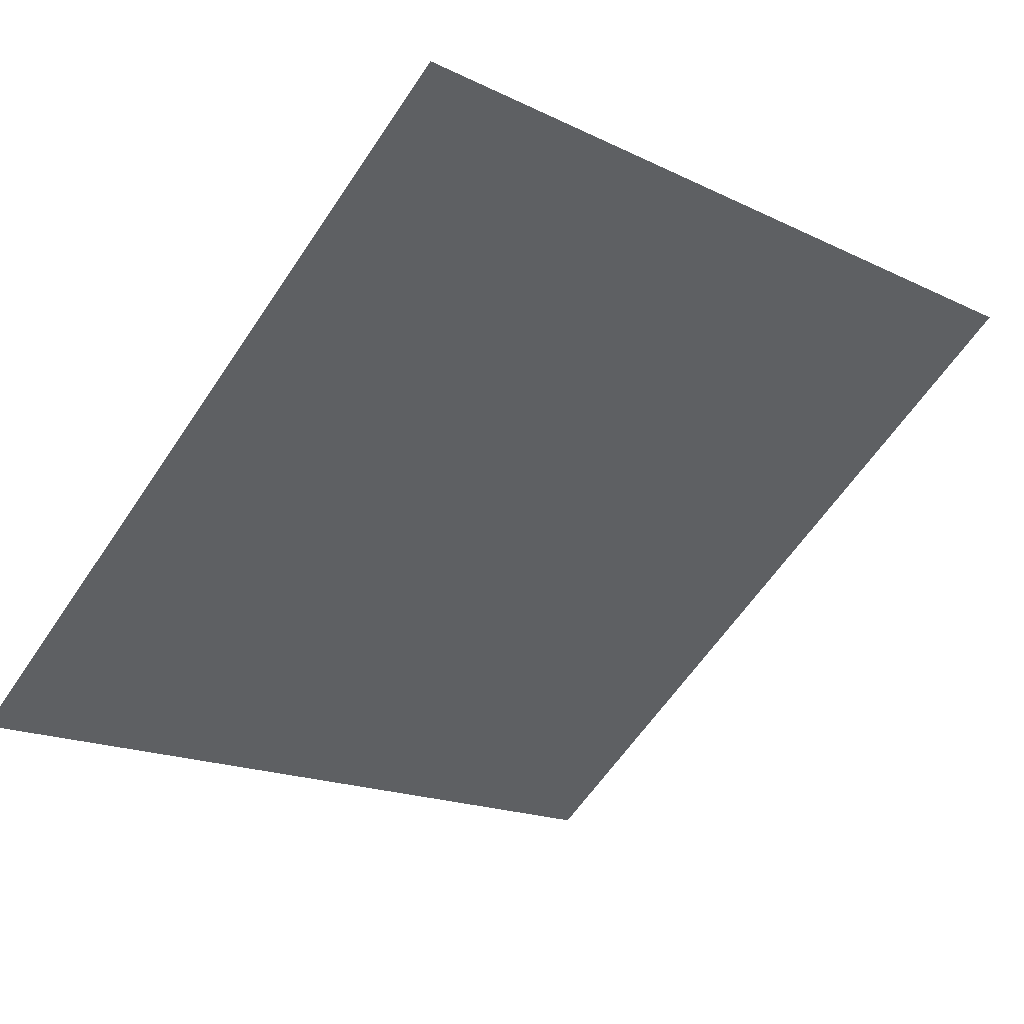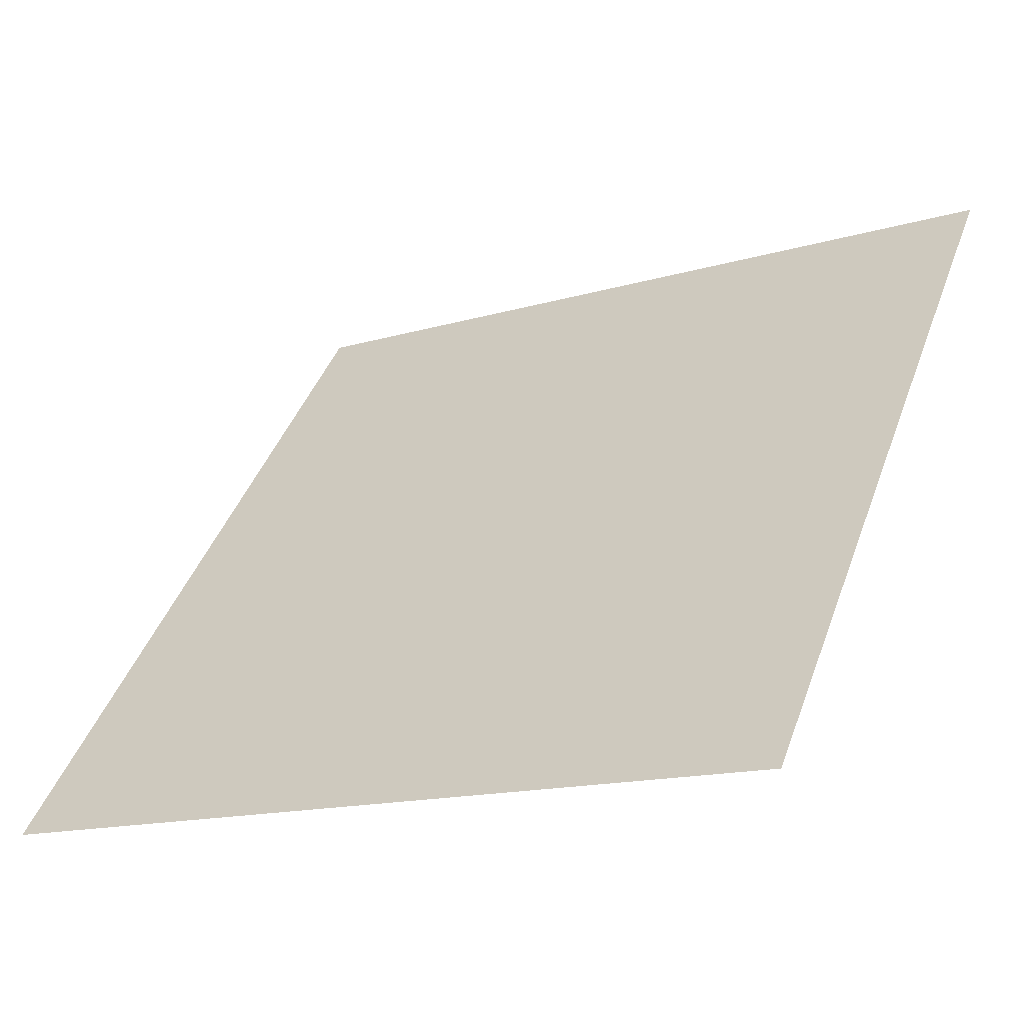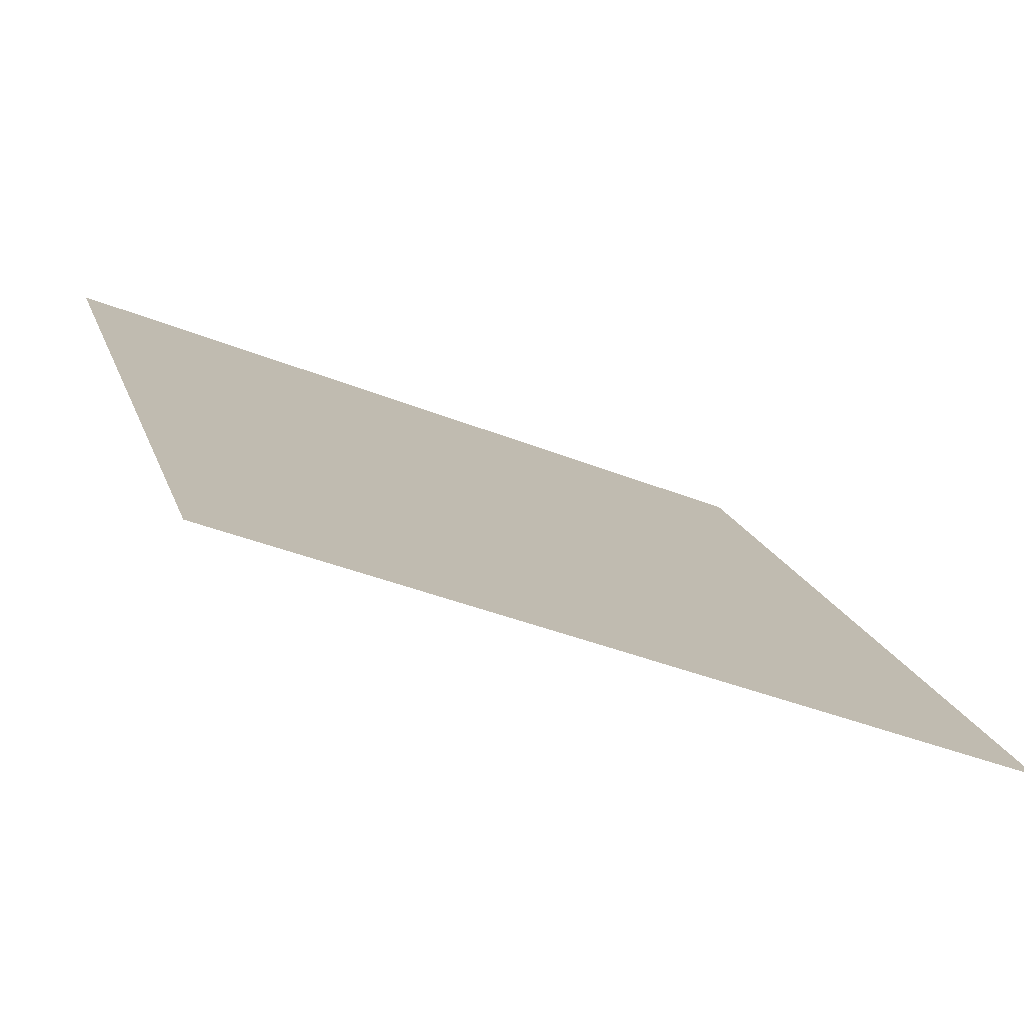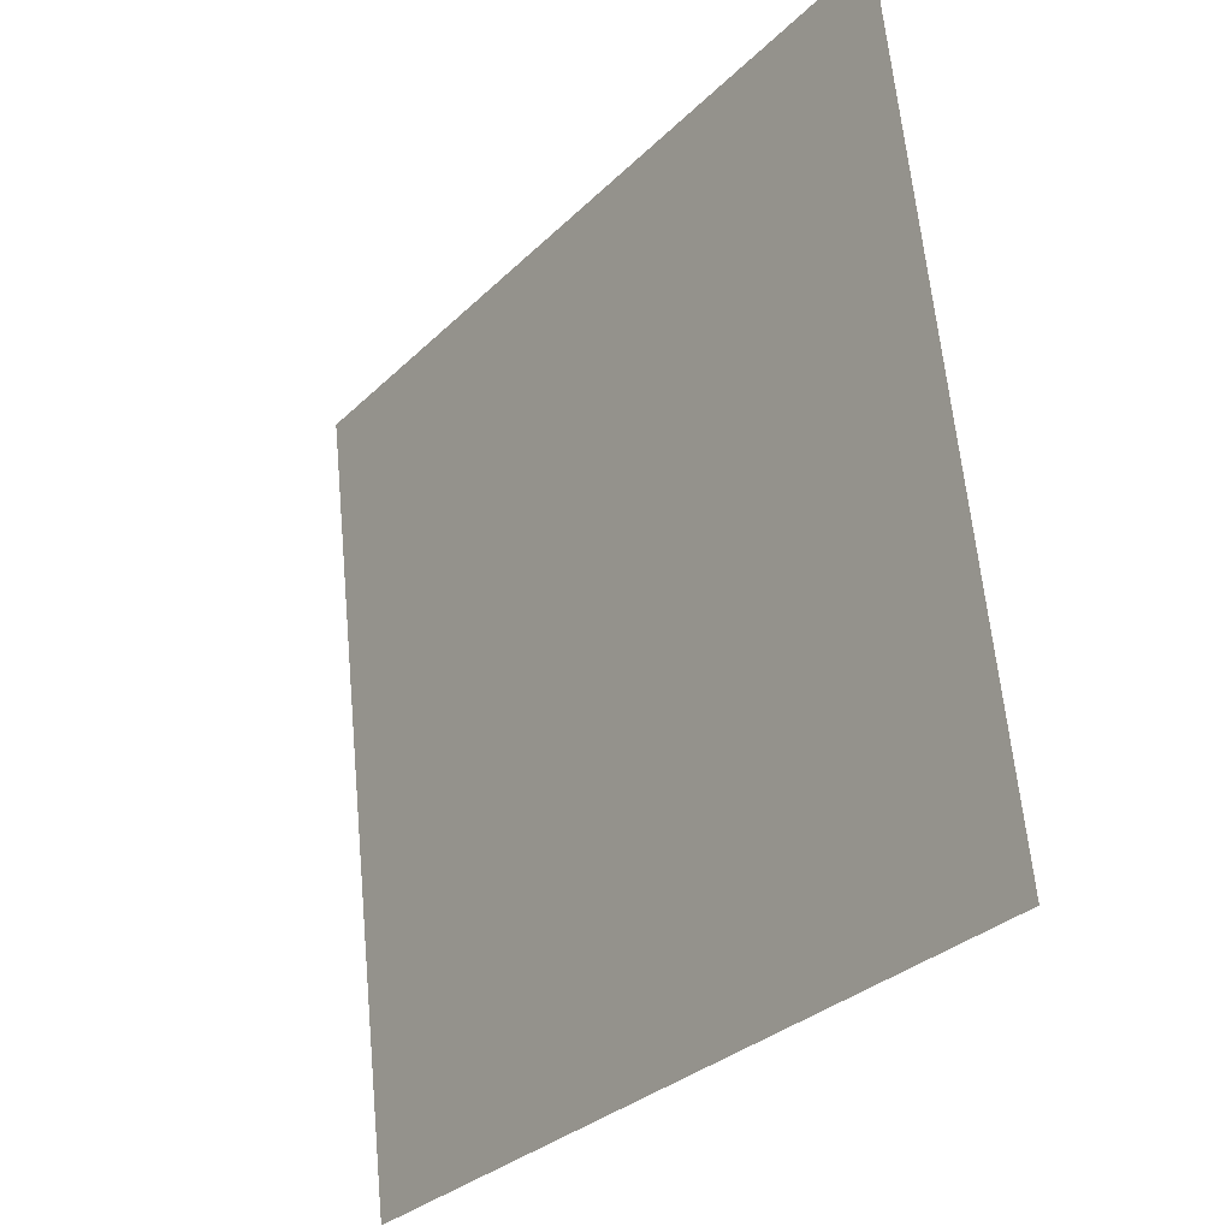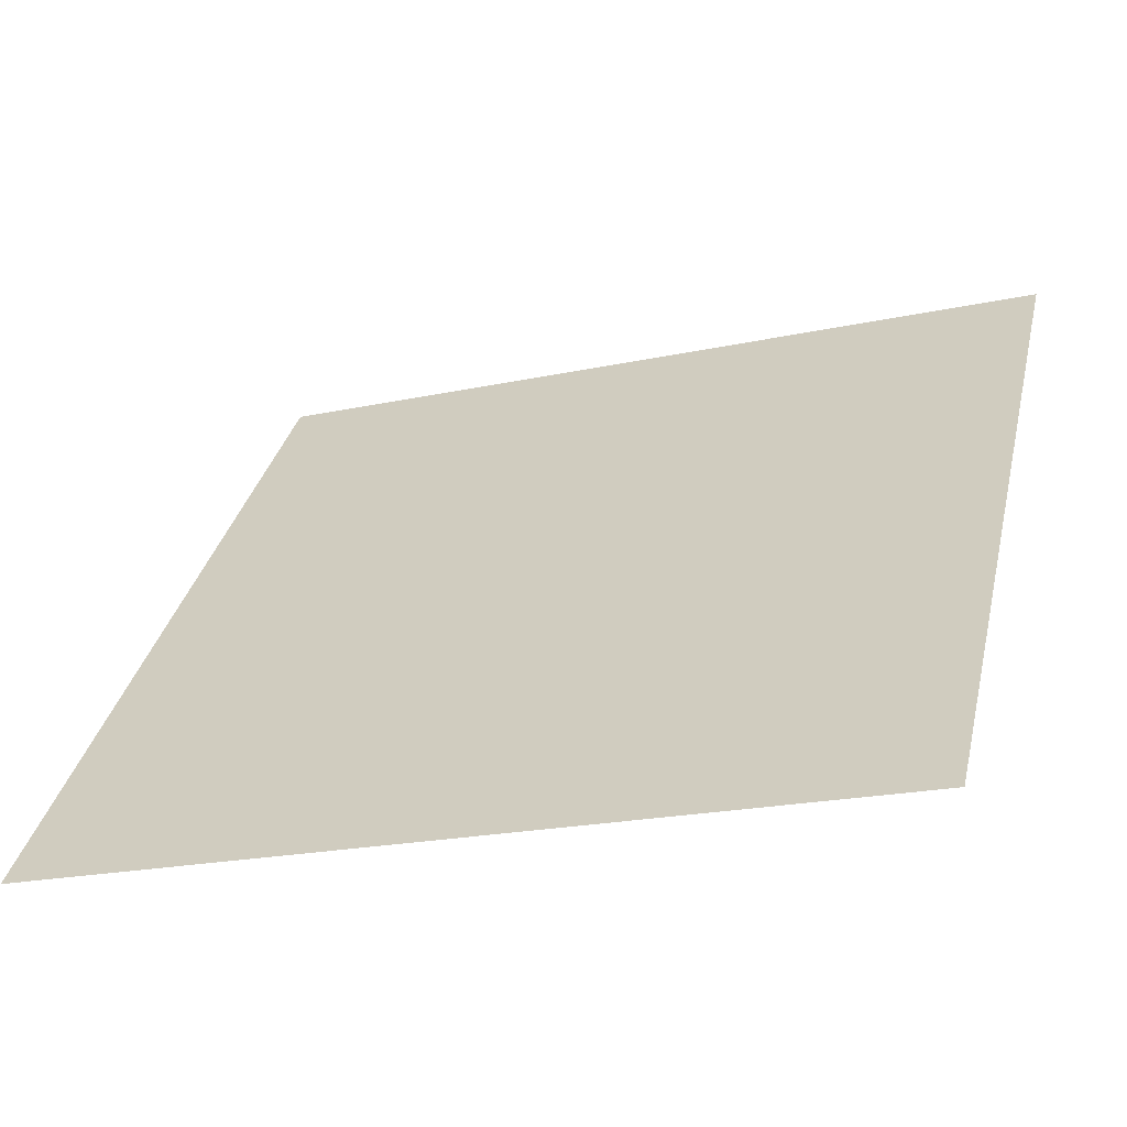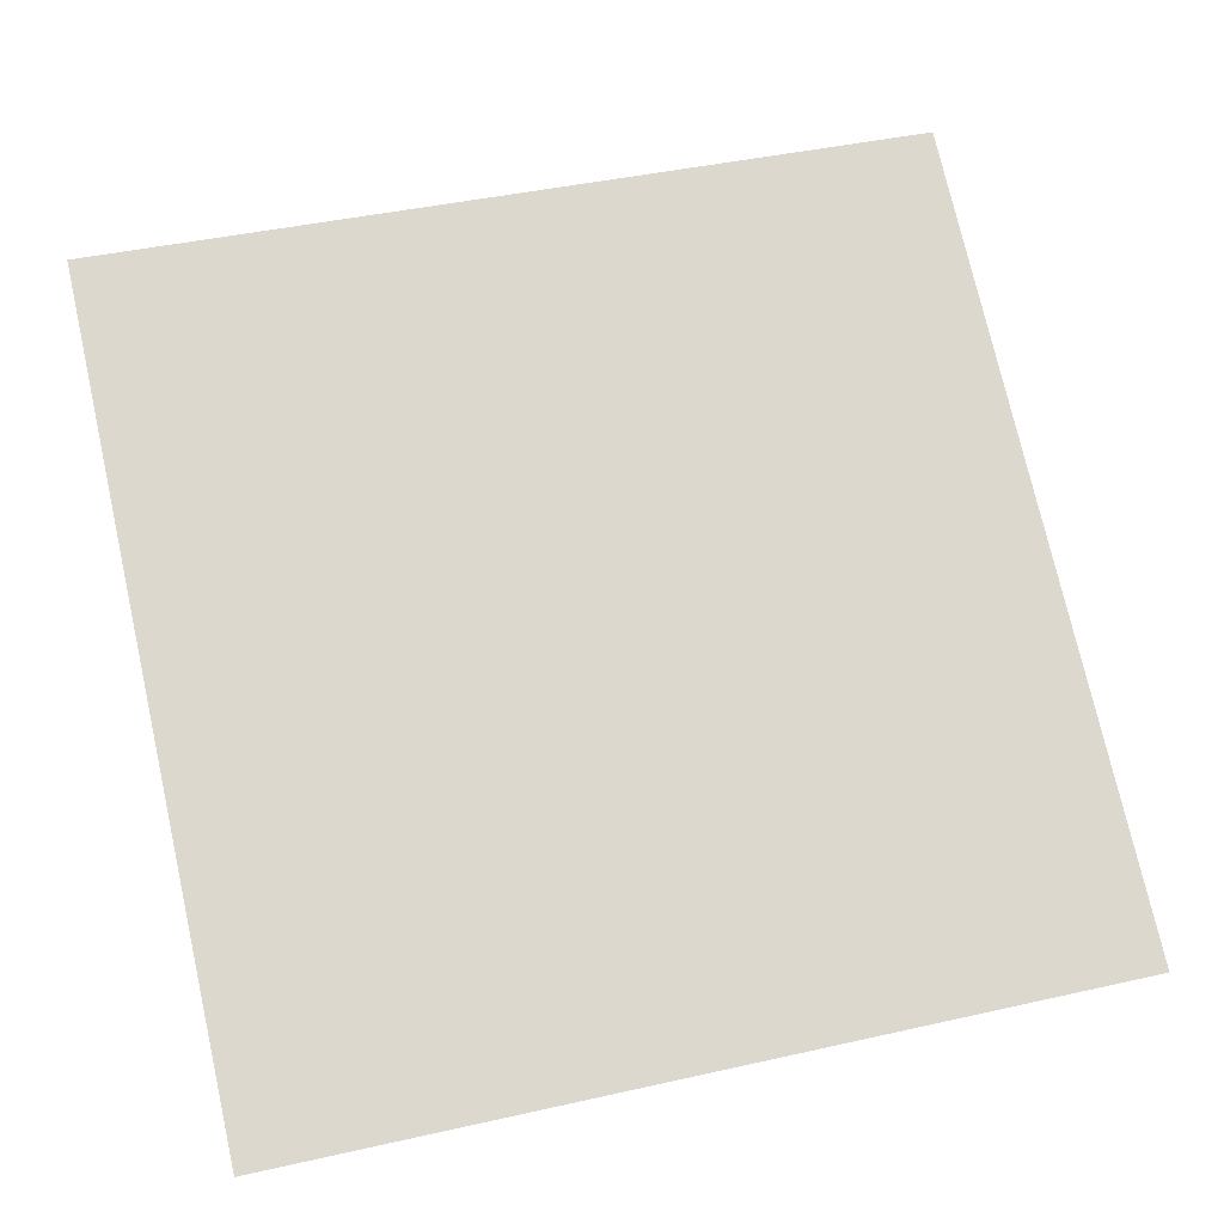
<metadata>
{"format":"obj","ext":"obj","renderer":"f3d","projection":"perspective","resolution":1024,"background":"white","views":[{"elev":-15.7,"azim":-42.8,"up":"+Y"},{"elev":-15.9,"azim":31.1,"up":"+Z"},{"elev":-38.1,"azim":-28.1,"up":"+Z"},{"elev":62.6,"azim":83.2,"up":"+Z"},{"elev":-22.5,"azim":19.8,"up":"+Z"},{"elev":36.7,"azim":165.4,"up":"+Y"}]}
</metadata>
<code>
v 0.09449 0.65 0.3275
v 0.08793 0.6502 0.3276
v 0.08805 0.6541 0.3329
v 0.09461 0.6539 0.3328
f 4 3 2 1

</code>
